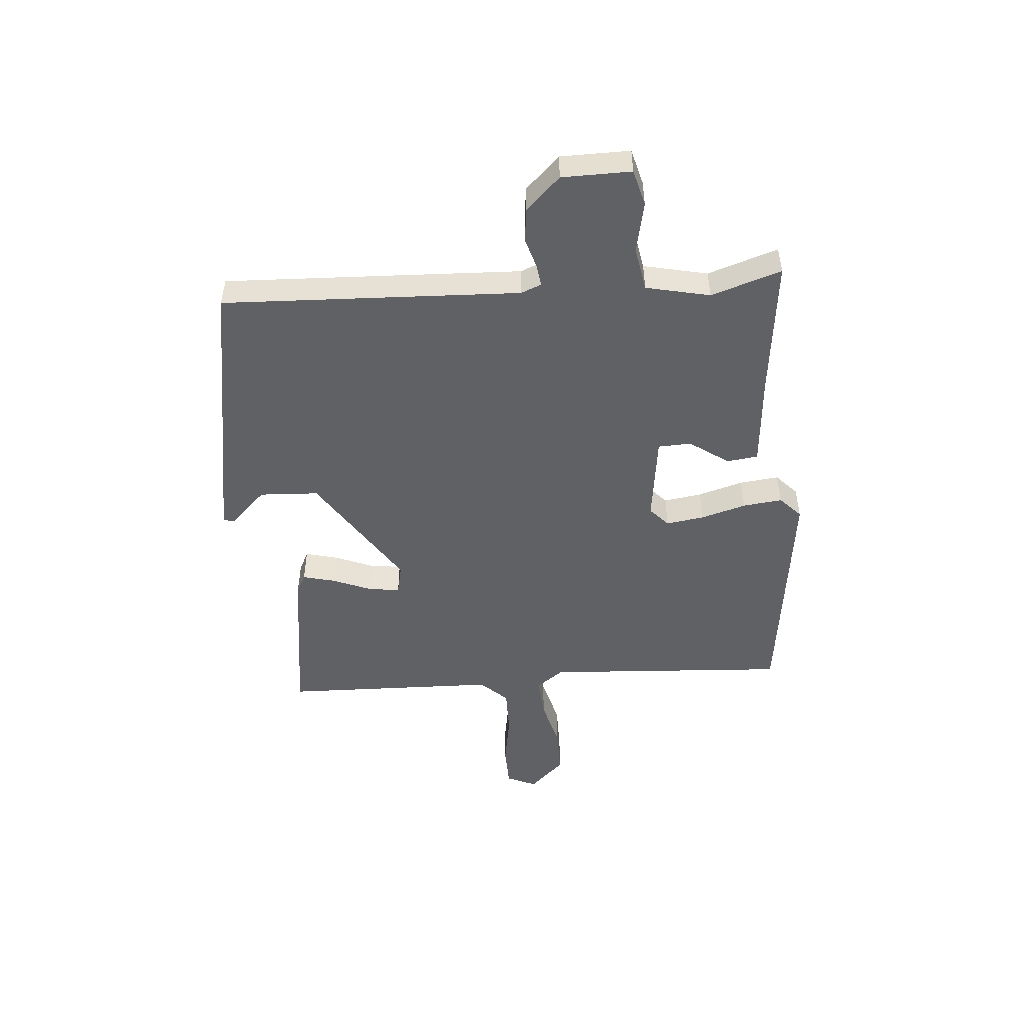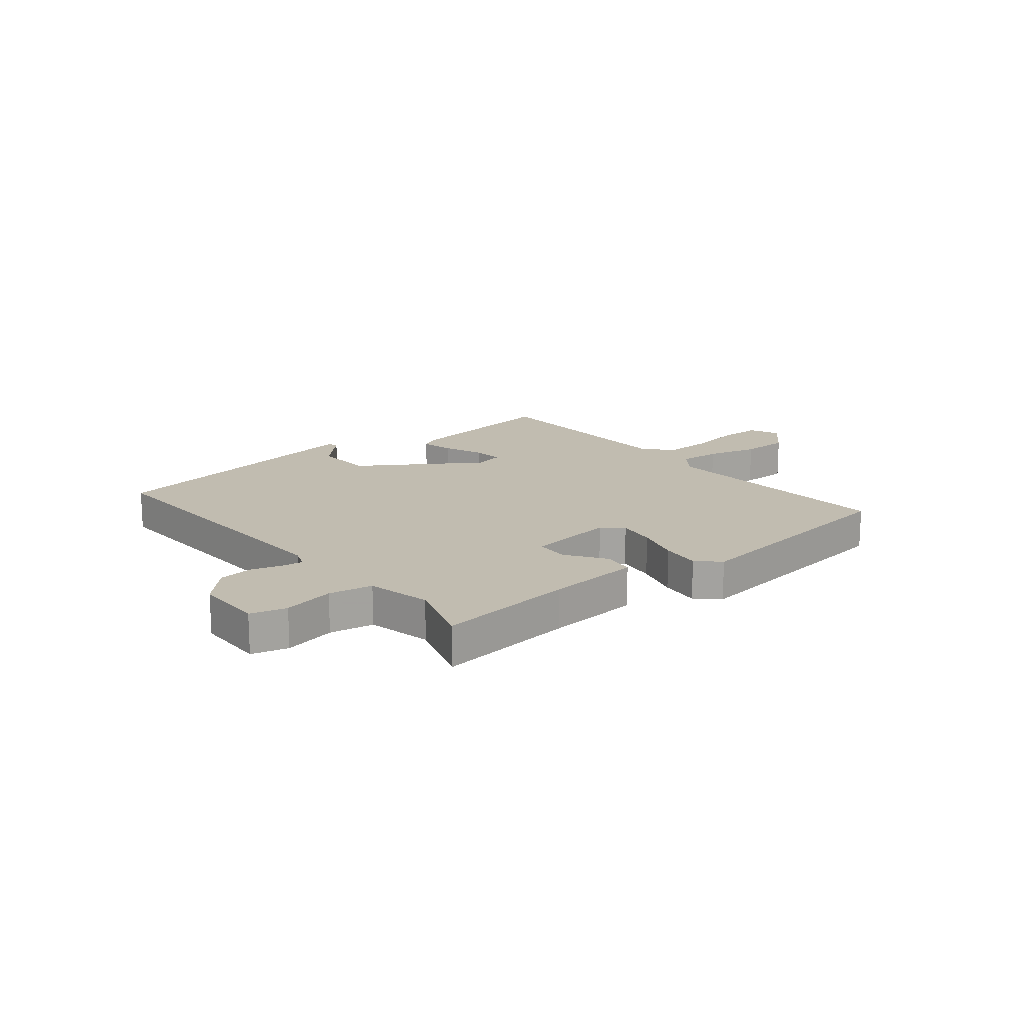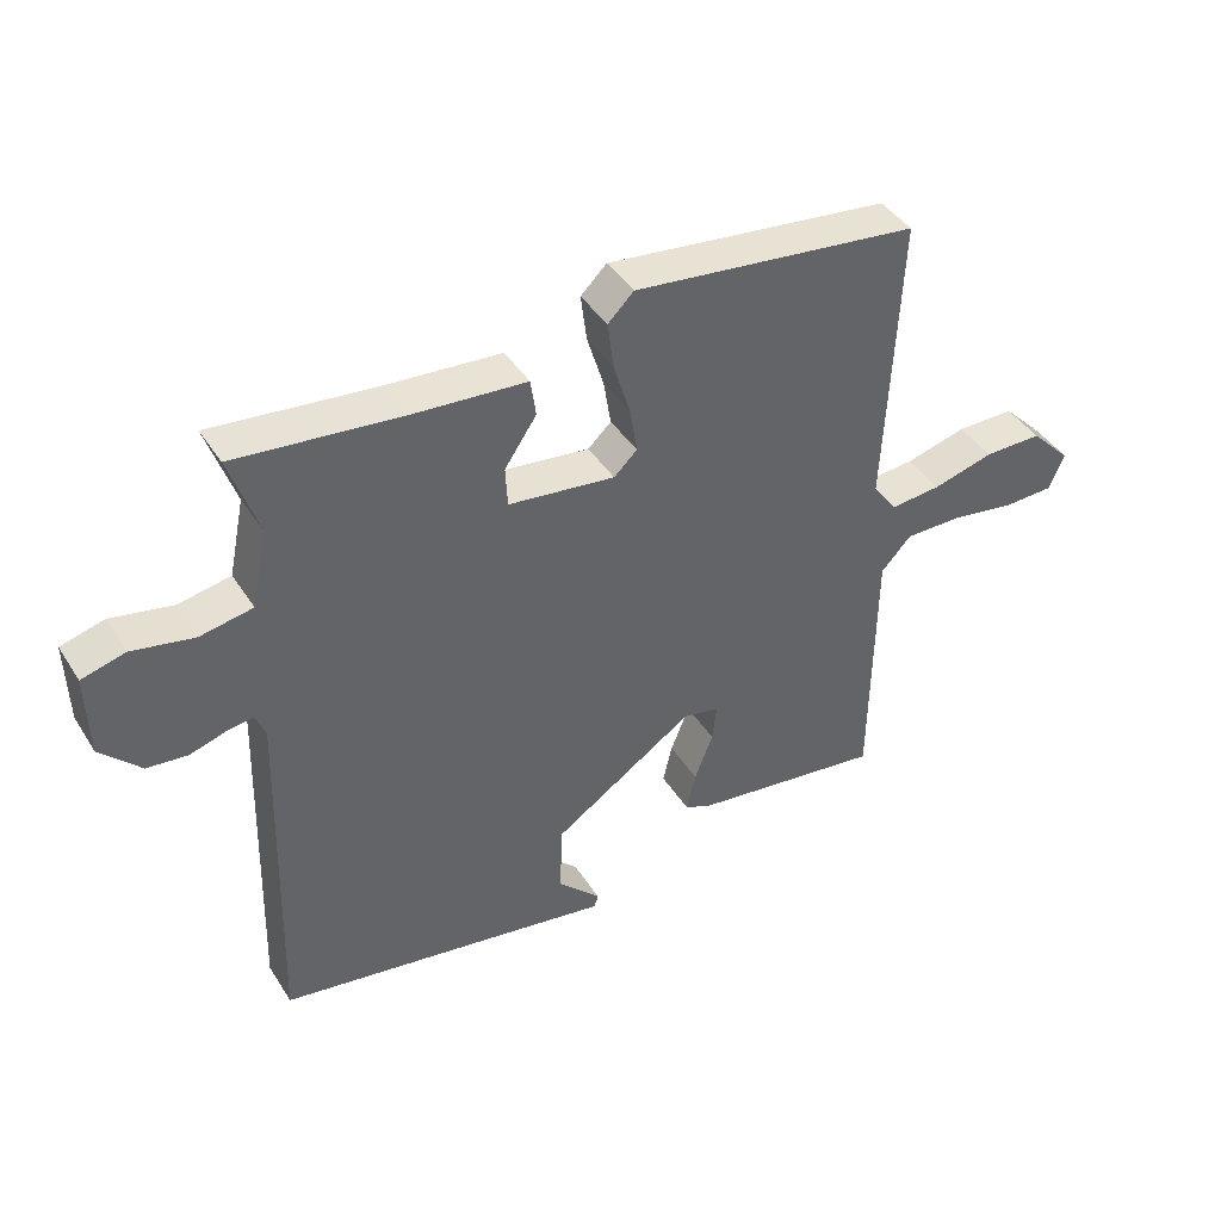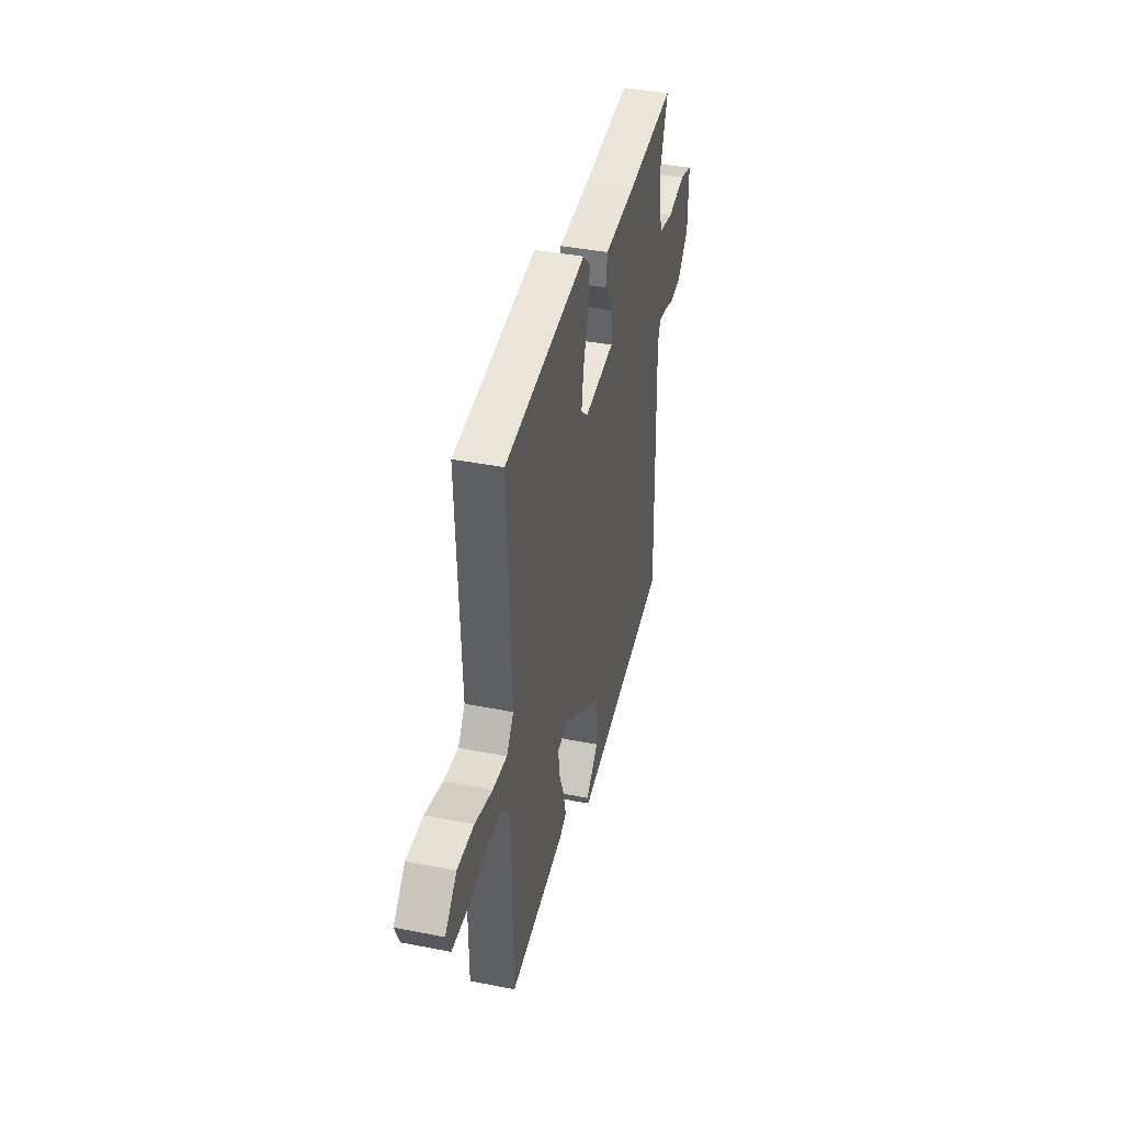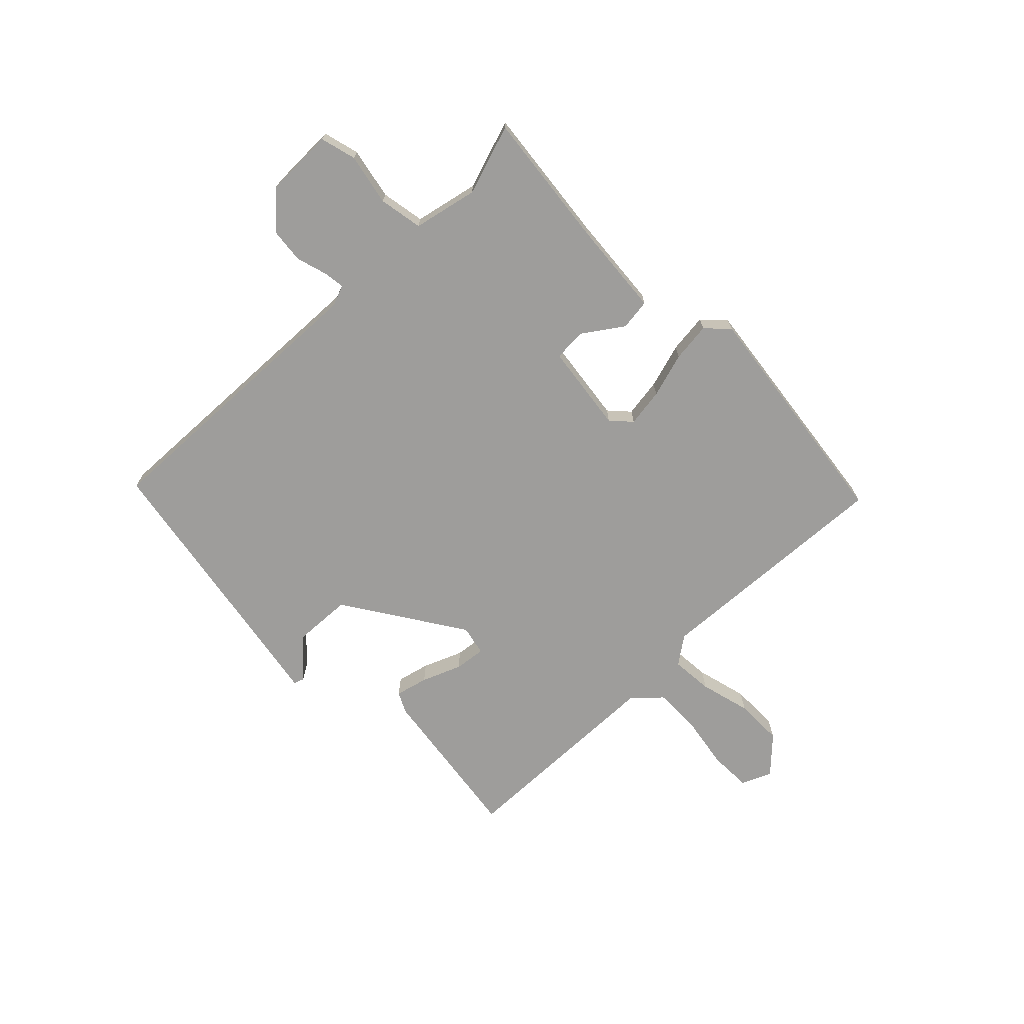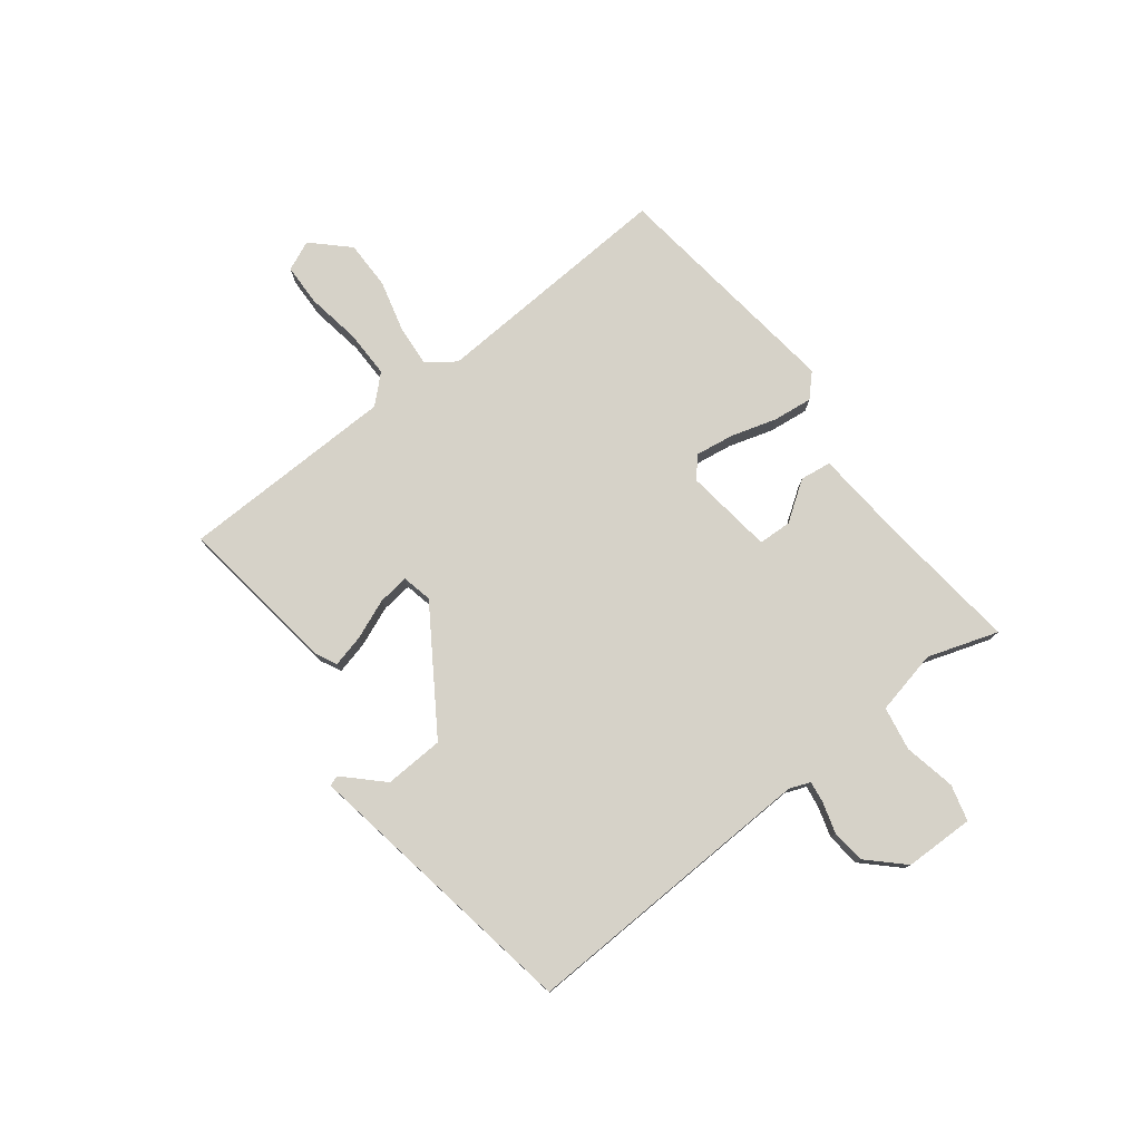
<metadata>
{"format":"obj","ext":"obj","renderer":"f3d","projection":"perspective","resolution":1024,"background":"white","views":[{"elev":-49.4,"azim":-86.1,"up":"+Y"},{"elev":16.6,"azim":-39.9,"up":"+Y"},{"elev":42.0,"azim":-29.9,"up":"+Z"},{"elev":39.5,"azim":103.8,"up":"+Z"},{"elev":-70.6,"azim":-46.2,"up":"+Y"},{"elev":77.6,"azim":-128.2,"up":"+Y"}]}
</metadata>
<code>
v 0.5 0.07 -0.5
v 0.208 0.07 -0.463
v 0.171 0.07 -0.445
v 0.185 0.07 -0.386
v 0.213 0.07 -0.315
v 0.219 0.07 -0.259
v 0.165 0.07 -0.248
v -0.047 0.07 -0.39
v -0.051 0.07 -0.497
v 0.014 0.07 -0.562
v 0.008 0.07 -0.581
v -0.21 0.07 -0.546
v -0.5 0.07 -0.5
v -0.485 0.07 0.037
v -0.5 0.07 0.074
v -0.539 0.07 0.068
v -0.594 0.07 0.051
v -0.655 0.07 0.057
v -0.715 0.07 0.118
v -0.718 0.07 0.243
v -0.653 0.07 0.261
v -0.56 0.07 0.243
v -0.481 0.07 0.258
v -0.457 0.07 0.374
v -0.5 0.07 0.5
v -0.251 0.07 0.475
v -0.081 0.07 0.463
v -0.073 0.07 0.407
v -0.121 0.07 0.336
v -0.118 0.07 0.276
v 0.042 0.07 0.257
v 0.077 0.07 0.29
v 0.066 0.07 0.359
v 0.041 0.07 0.44
v 0.032 0.07 0.511
v 0.071 0.07 0.549
v 0.5 0.07 0.5
v 0.479 0.07 0.059
v 0.516 0.07 0.009
v 0.591 0.07 0.016
v 0.683 0.07 0.041
v 0.77 0.07 0.042
v 0.831 0.07 -0.02
v 0.808 0.07 -0.074
v 0.733 0.07 -0.077
v 0.636 0.07 -0.062
v 0.55 0.07 -0.062
v 0.505 0.07 -0.111
v 0.5 0 -0.5
v 0.208 0 -0.463
v 0.171 0 -0.445
v 0.185 0 -0.386
v 0.213 0 -0.315
v 0.219 0 -0.259
v 0.165 0 -0.248
v -0.047 0 -0.39
v -0.051 0 -0.497
v 0.014 0 -0.562
v 0.008 0 -0.581
v -0.21 0 -0.546
v -0.5 0 -0.5
v -0.485 0 0.037
v -0.5 0 0.074
v -0.539 0 0.068
v -0.594 0 0.051
v -0.655 0 0.057
v -0.715 0 0.118
v -0.718 0 0.243
v -0.653 0 0.261
v -0.56 0 0.243
v -0.481 0 0.258
v -0.457 0 0.374
v -0.5 0 0.5
v -0.251 0 0.475
v -0.081 0 0.463
v -0.073 0 0.407
v -0.121 0 0.336
v -0.118 0 0.276
v 0.042 0 0.257
v 0.077 0 0.29
v 0.066 0 0.359
v 0.041 0 0.44
v 0.032 0 0.511
v 0.071 0 0.549
v 0.5 0 0.5
v 0.479 0 0.059
v 0.516 0 0.009
v 0.591 0 0.016
v 0.683 0 0.041
v 0.77 0 0.042
v 0.831 0 -0.02
v 0.808 0 -0.074
v 0.733 0 -0.077
v 0.636 0 -0.062
v 0.55 0 -0.062
v 0.505 0 -0.111
f 44 45 46
f 43 44 46
f 42 43 46
f 41 42 46
f 40 41 46
f 39 40 46 47
f 38 39 47 48
f 36 37 38
f 35 36 38
f 34 35 38
f 33 34 38
f 38 48 1
f 33 38 1
f 32 33 1
f 26 27 28 29
f 26 29 30
f 25 26 30
f 24 25 30
f 23 24 30
f 22 23 30 31
f 20 21 22
f 19 20 22
f 18 19 22
f 17 18 22
f 16 17 22
f 15 16 22 31
f 12 13 14
f 12 14 15 31
f 9 10 11 12
f 8 9 12
f 3 4 5
f 2 3 5
f 1 2 5
f 1 5 6
f 32 1 6
f 8 12 31 32
f 7 8 32
f 6 7 32
f 94 93 92
f 94 92 91
f 94 91 90
f 94 90 89
f 94 89 88
f 95 94 88 87
f 96 95 87 86
f 86 85 84
f 86 84 83
f 86 83 82
f 86 82 81
f 49 96 86
f 49 86 81
f 49 81 80
f 77 76 75 74
f 78 77 74
f 78 74 73
f 78 73 72
f 78 72 71
f 79 78 71 70
f 70 69 68
f 70 68 67
f 70 67 66
f 70 66 65
f 70 65 64
f 79 70 64 63
f 62 61 60
f 79 63 62 60
f 60 59 58 57
f 60 57 56
f 53 52 51
f 53 51 50
f 53 50 49
f 54 53 49
f 54 49 80
f 80 79 60 56
f 80 56 55
f 80 55 54
f 1 49 50 2
f 2 50 51 3
f 3 51 52 4
f 4 52 53 5
f 5 53 54 6
f 6 54 55 7
f 7 55 56 8
f 8 56 57 9
f 9 57 58 10
f 10 58 59 11
f 11 59 60 12
f 12 60 61 13
f 13 61 62 14
f 14 62 63 15
f 15 63 64 16
f 16 64 65 17
f 17 65 66 18
f 18 66 67 19
f 19 67 68 20
f 20 68 69 21
f 21 69 70 22
f 22 70 71 23
f 23 71 72 24
f 24 72 73 25
f 25 73 74 26
f 26 74 75 27
f 27 75 76 28
f 28 76 77 29
f 29 77 78 30
f 30 78 79 31
f 31 79 80 32
f 32 80 81 33
f 33 81 82 34
f 34 82 83 35
f 35 83 84 36
f 36 84 85 37
f 37 85 86 38
f 38 86 87 39
f 39 87 88 40
f 40 88 89 41
f 41 89 90 42
f 42 90 91 43
f 43 91 92 44
f 44 92 93 45
f 45 93 94 46
f 46 94 95 47
f 47 95 96 48
f 48 96 49 1

</code>
